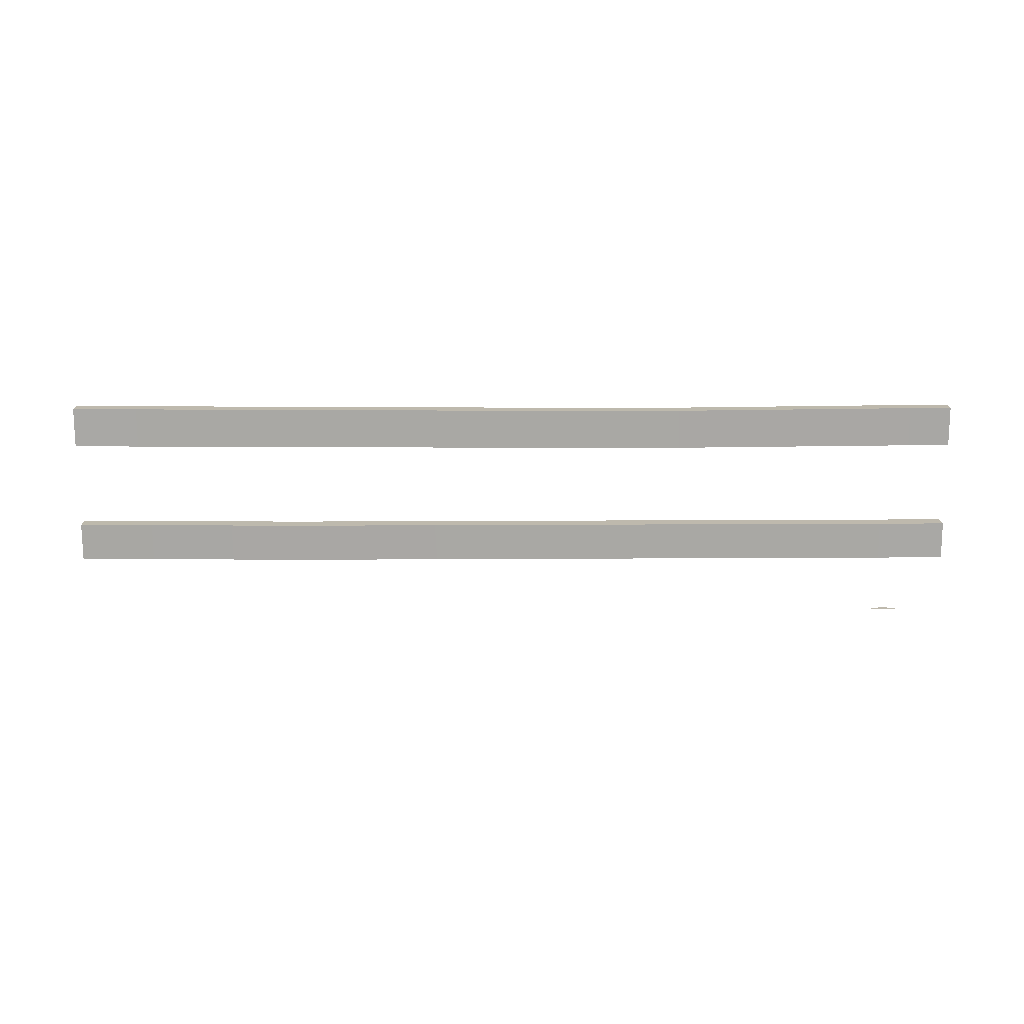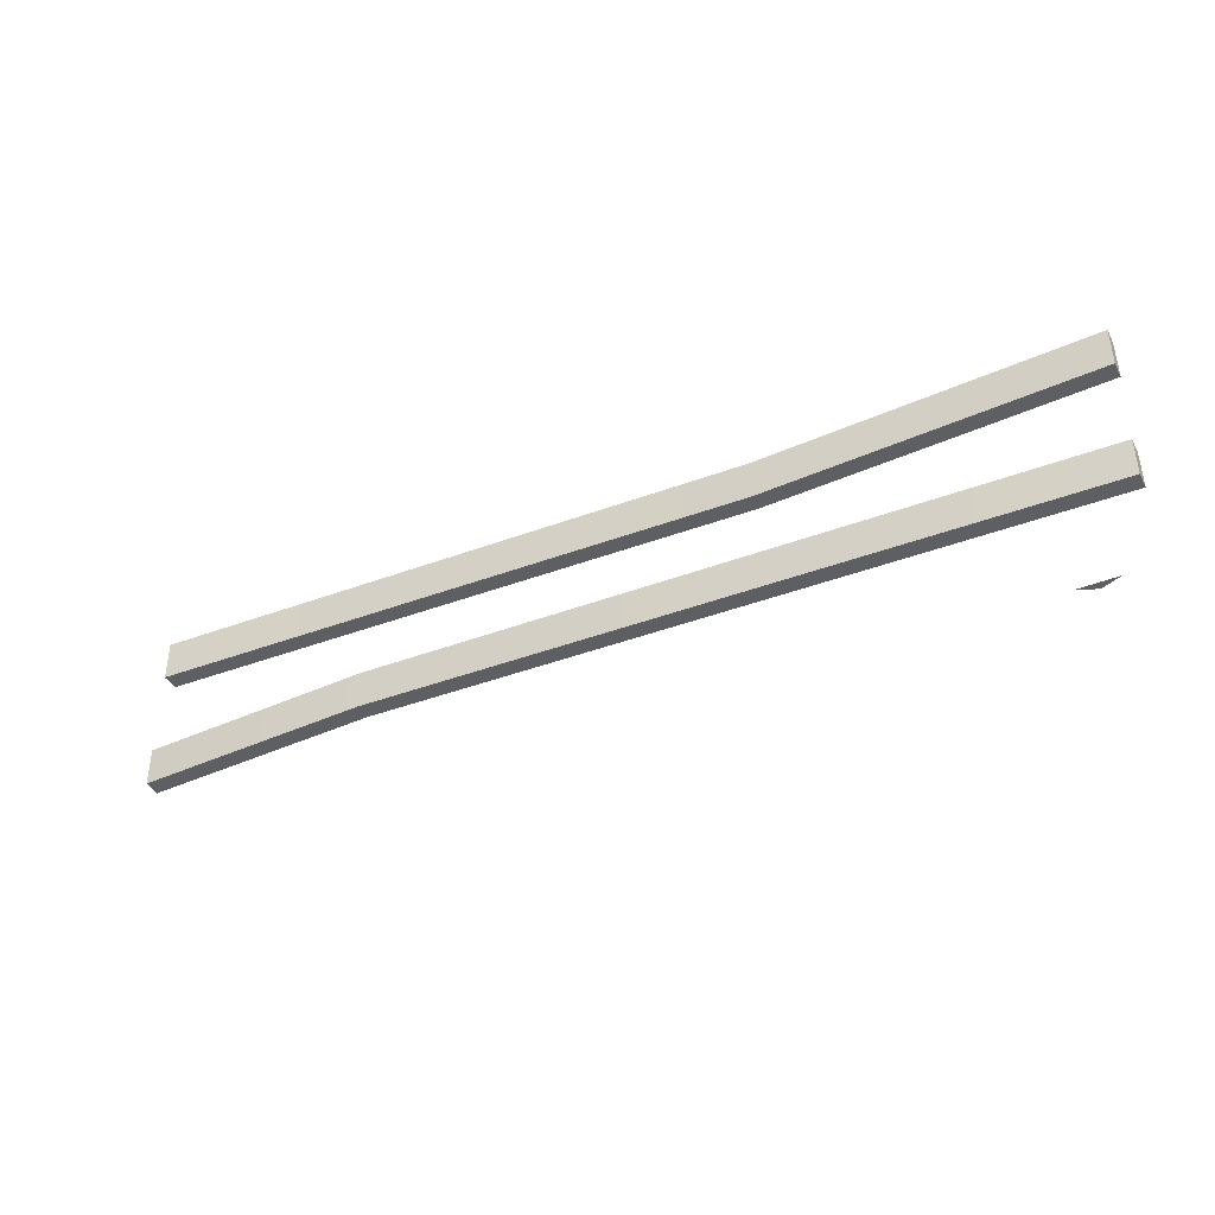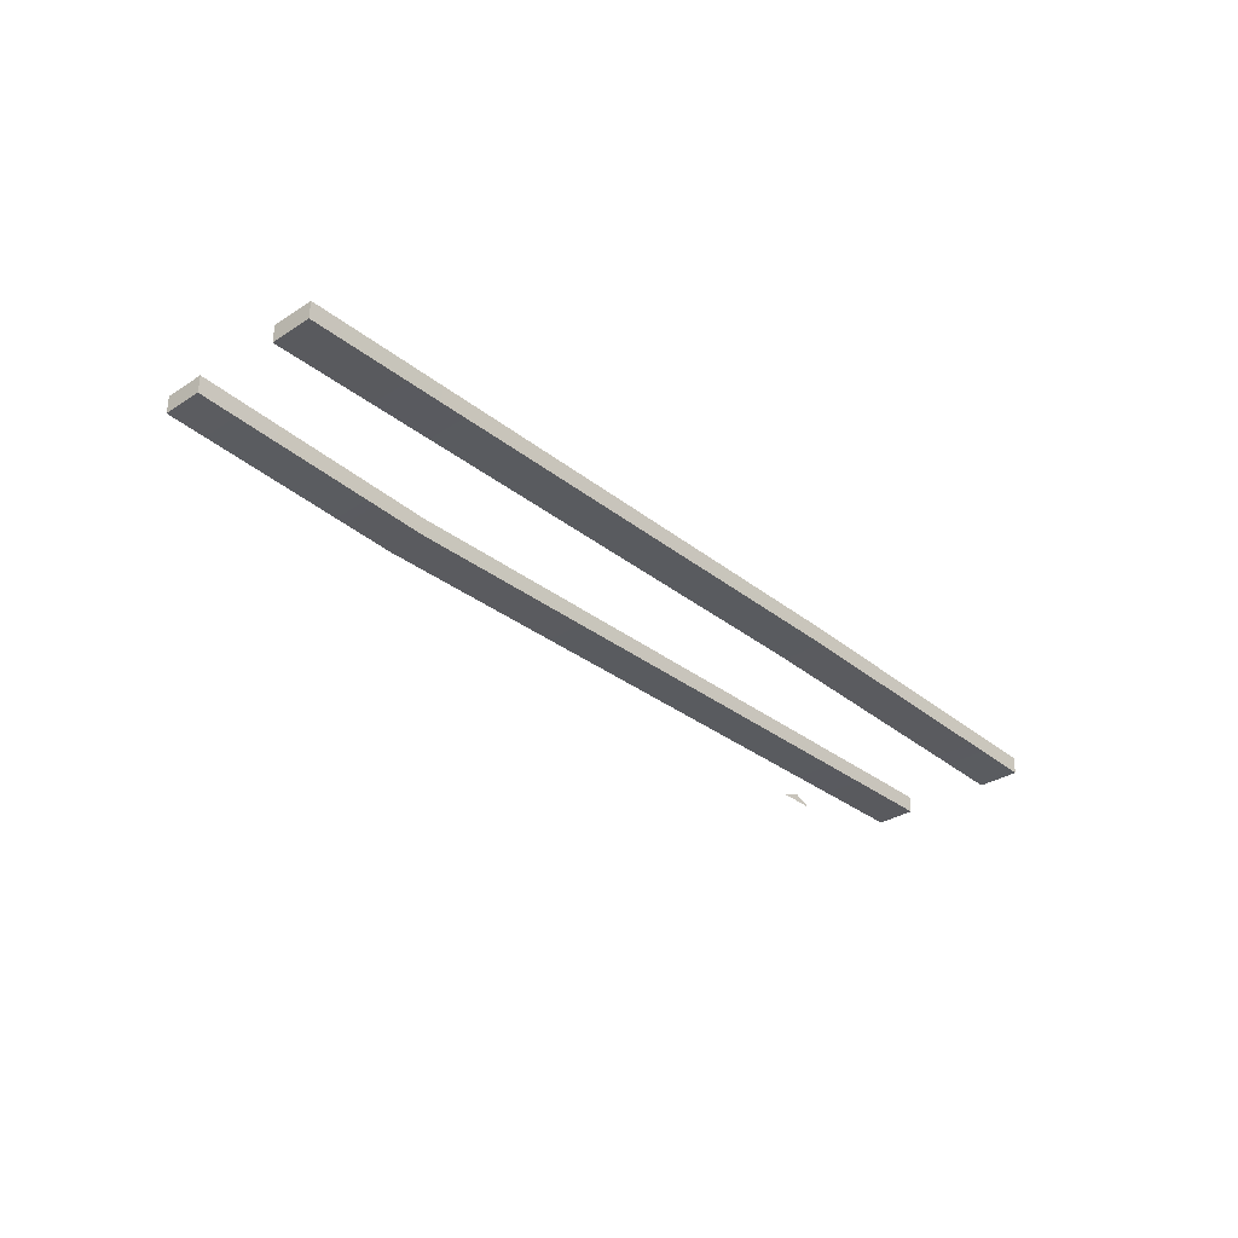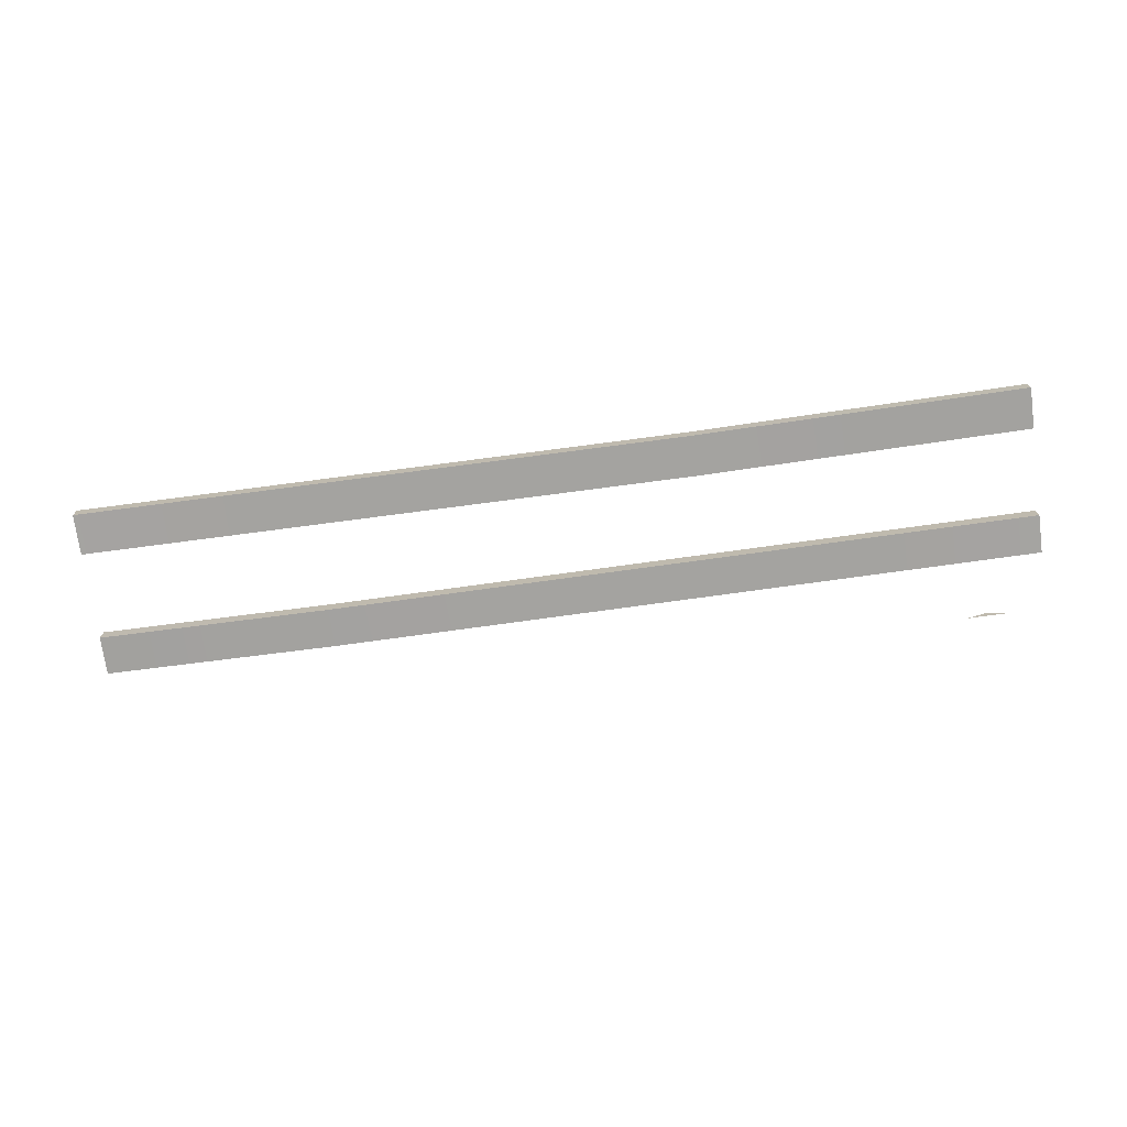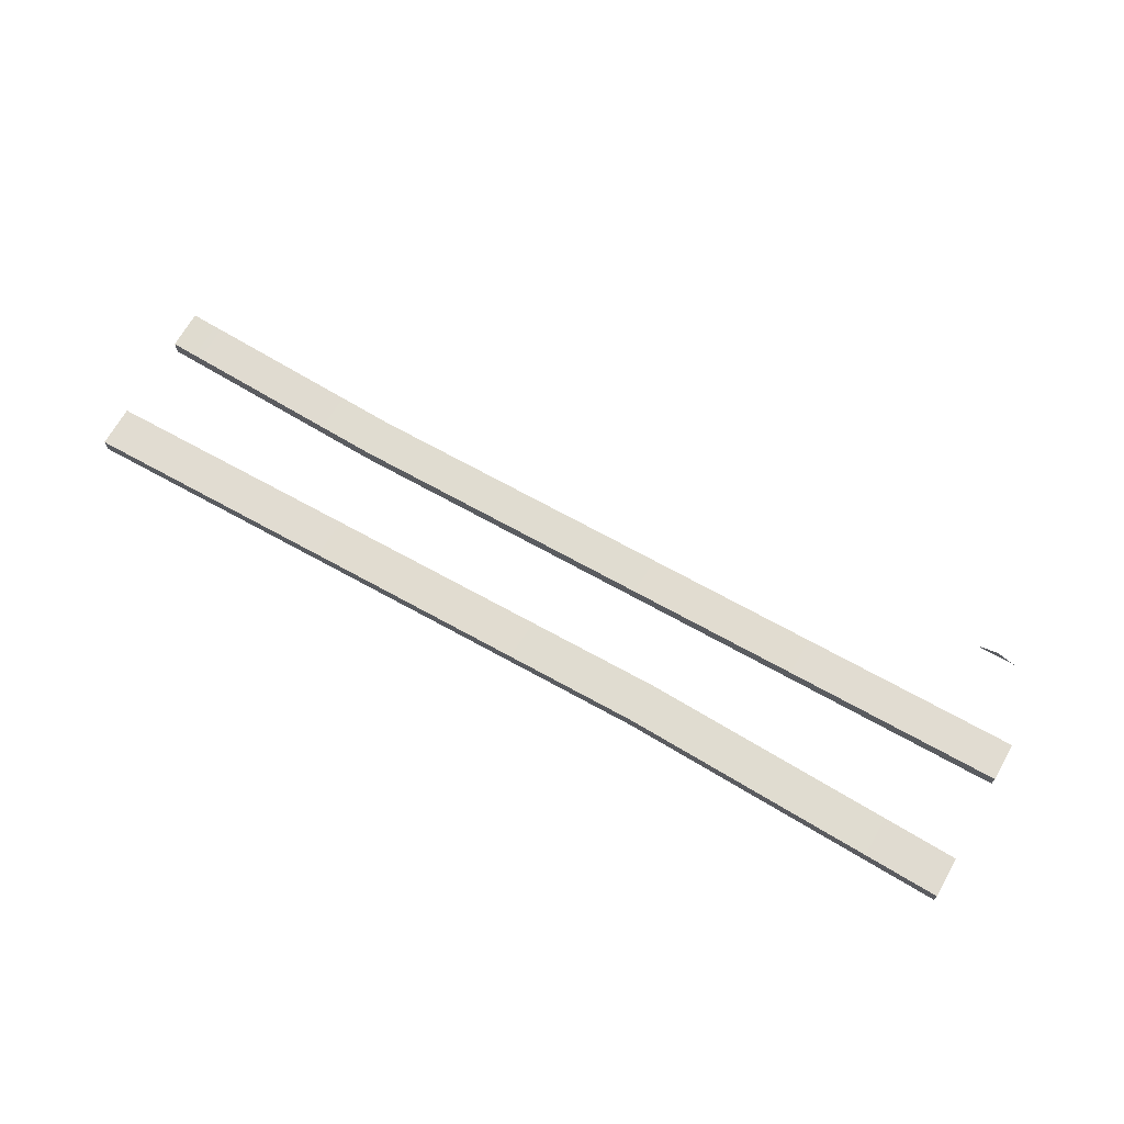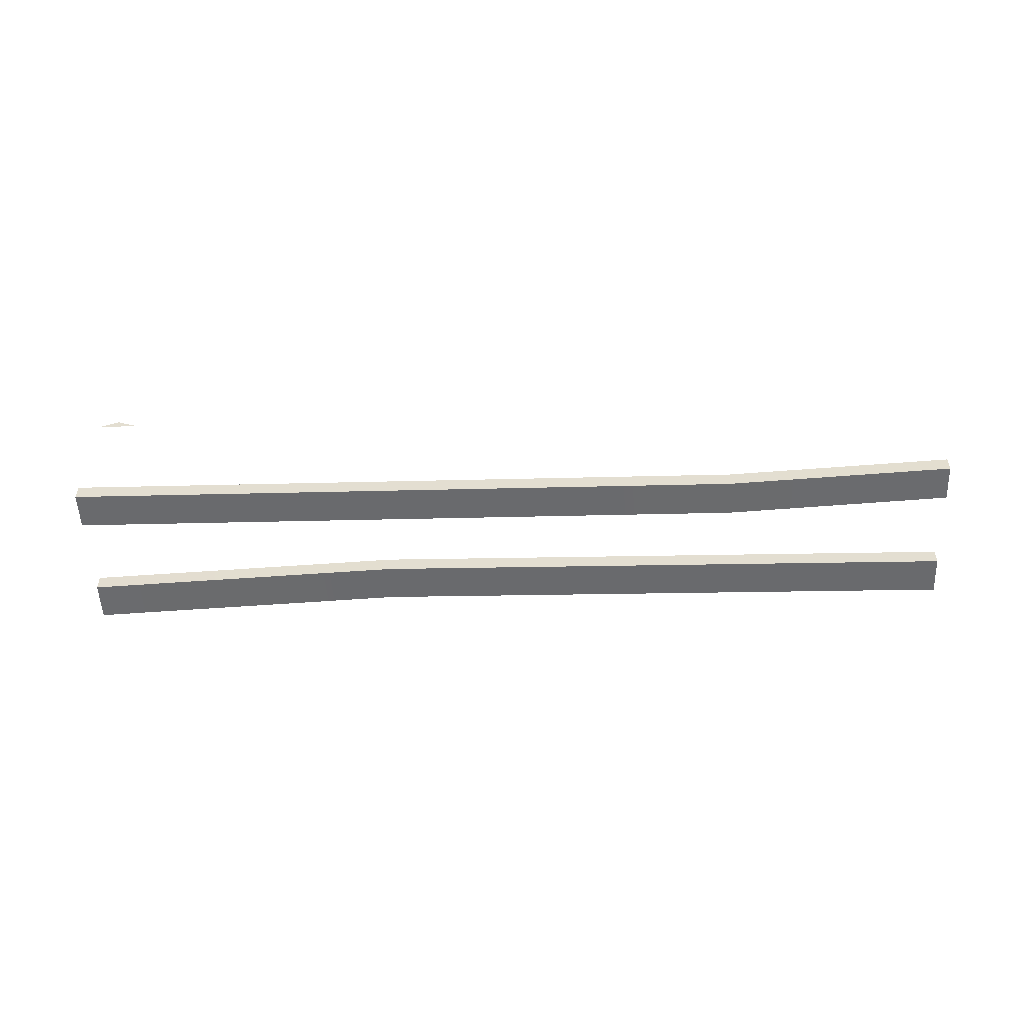
<metadata>
{"format":"obj","ext":"obj","renderer":"f3d","projection":"perspective","resolution":1024,"background":"white","views":[{"elev":-74.9,"azim":-179.9,"up":"+Z"},{"elev":-40.6,"azim":-154.0,"up":"+Y"},{"elev":-32.4,"azim":131.9,"up":"+Z"},{"elev":-72.9,"azim":-172.2,"up":"+Z"},{"elev":69.4,"azim":-150.4,"up":"+Z"},{"elev":-53.1,"azim":2.3,"up":"+Z"}]}
</metadata>
<code>
v 4.307 2.087 -0.3751
v 4.307 1.349 -0.3751
v 8.8 1.312 -0.1454
v 8.8 2.05 -0.1454
v -9.195 2.05 -0.1454
v -9.195 1.312 -0.1454
v 8.8 1.312 -0.4697
v 4.307 1.349 -0.6993
v 4.307 2.087 -0.6993
v 8.8 2.05 -0.4697
v -9.195 1.312 -0.4697
v -9.195 2.05 -0.4697
v -2.895 3.628 0.0435
v -2.895 4.41 0.0435
v -9.195 4.513 -0.1454
v -9.195 3.732 -0.1454
v 8.8 3.732 -0.1454
v 8.8 4.513 -0.1454
v -9.195 4.513 -0.4697
v -2.895 4.41 -0.2808
v -2.895 3.628 -0.2808
v -9.195 3.732 -0.4697
v 8.8 4.513 -0.4697
v 8.8 3.732 -0.4697
v -8.183 -0.0203 0.2527
v -8.56 -0.0203 0.0963
v -7.806 -0.0203 0.0963
v -9.195 4.513 -0.1454
v -9.195 3.732 -0.1454
v -9.195 4.513 -0.4697
v -9.195 3.732 -0.1454
v -9.195 4.513 -0.4697
v -9.195 3.732 -0.4697
v -9.195 4.513 -0.1454
v -2.895 4.41 0.0435
v -2.895 4.41 -0.2808
v -9.195 4.513 -0.1454
v -2.895 4.41 -0.2808
v -9.195 4.513 -0.4697
v -2.895 4.41 0.0435
v 8.8 4.513 -0.1454
v 8.8 4.513 -0.4697
v -2.895 4.41 0.0435
v -2.895 4.41 -0.2808
v 8.8 4.513 -0.4697
v 8.8 4.513 -0.1454
v 8.8 3.732 -0.1454
v 8.8 3.732 -0.4697
v 8.8 4.513 -0.1454
v 8.8 3.732 -0.4697
v 8.8 4.513 -0.4697
v -2.895 3.628 0.0435
v 8.8 3.732 -0.1454
v -2.895 3.628 -0.2808
v 8.8 3.732 -0.1454
v -2.895 3.628 -0.2808
v 8.8 3.732 -0.4697
v -2.895 3.628 0.0435
v -9.195 3.732 -0.1454
v -9.195 3.732 -0.4697
v -2.895 3.628 0.0435
v -2.895 3.628 -0.2808
v -9.195 3.732 -0.4697
v 8.8 1.312 -0.1454
v 8.8 2.05 -0.1454
v 8.8 1.312 -0.4697
v 8.8 2.05 -0.1454
v 8.8 1.312 -0.4697
v 8.8 2.05 -0.4697
v 8.8 1.312 -0.1454
v 4.307 1.349 -0.3751
v 4.307 1.349 -0.6993
v 8.8 1.312 -0.1454
v 4.307 1.349 -0.6993
v 8.8 1.312 -0.4697
v 4.307 1.349 -0.3751
v -9.195 1.312 -0.1454
v -9.195 1.312 -0.4697
v 4.307 1.349 -0.3751
v 4.307 1.349 -0.6993
v -9.195 1.312 -0.4697
v -9.195 1.312 -0.1454
v -9.195 2.05 -0.1454
v -9.195 2.05 -0.4697
v -9.195 1.312 -0.1454
v -9.195 2.05 -0.4697
v -9.195 1.312 -0.4697
v 4.307 2.087 -0.3751
v -9.195 2.05 -0.1454
v 4.307 2.087 -0.6993
v -9.195 2.05 -0.1454
v 4.307 2.087 -0.6993
v -9.195 2.05 -0.4697
v 4.307 2.087 -0.3751
v 8.8 2.05 -0.1454
v 8.8 2.05 -0.4697
v 4.307 2.087 -0.3751
v 4.307 2.087 -0.6993
v 8.8 2.05 -0.4697
f 1 2 3
f 3 4 1
f 5 6 2
f 2 1 5
f 7 8 9
f 9 10 7
f 8 11 12
f 12 9 8
f 99 98 97
f 94 95 96
f 92 93 91
f 89 88 90
f 86 87 85
f 82 83 84
f 81 80 79
f 76 77 78
f 74 75 73
f 70 71 72
f 68 69 67
f 65 64 66
f 13 14 15
f 15 16 13
f 17 18 14
f 14 13 17
f 19 20 21
f 21 22 19
f 20 23 24
f 24 21 20
f 63 62 61
f 58 59 60
f 56 57 55
f 53 52 54
f 50 51 49
f 46 47 48
f 45 44 43
f 40 41 42
f 38 39 37
f 34 35 36
f 32 33 31
f 29 28 30
f 25 26 27

</code>
